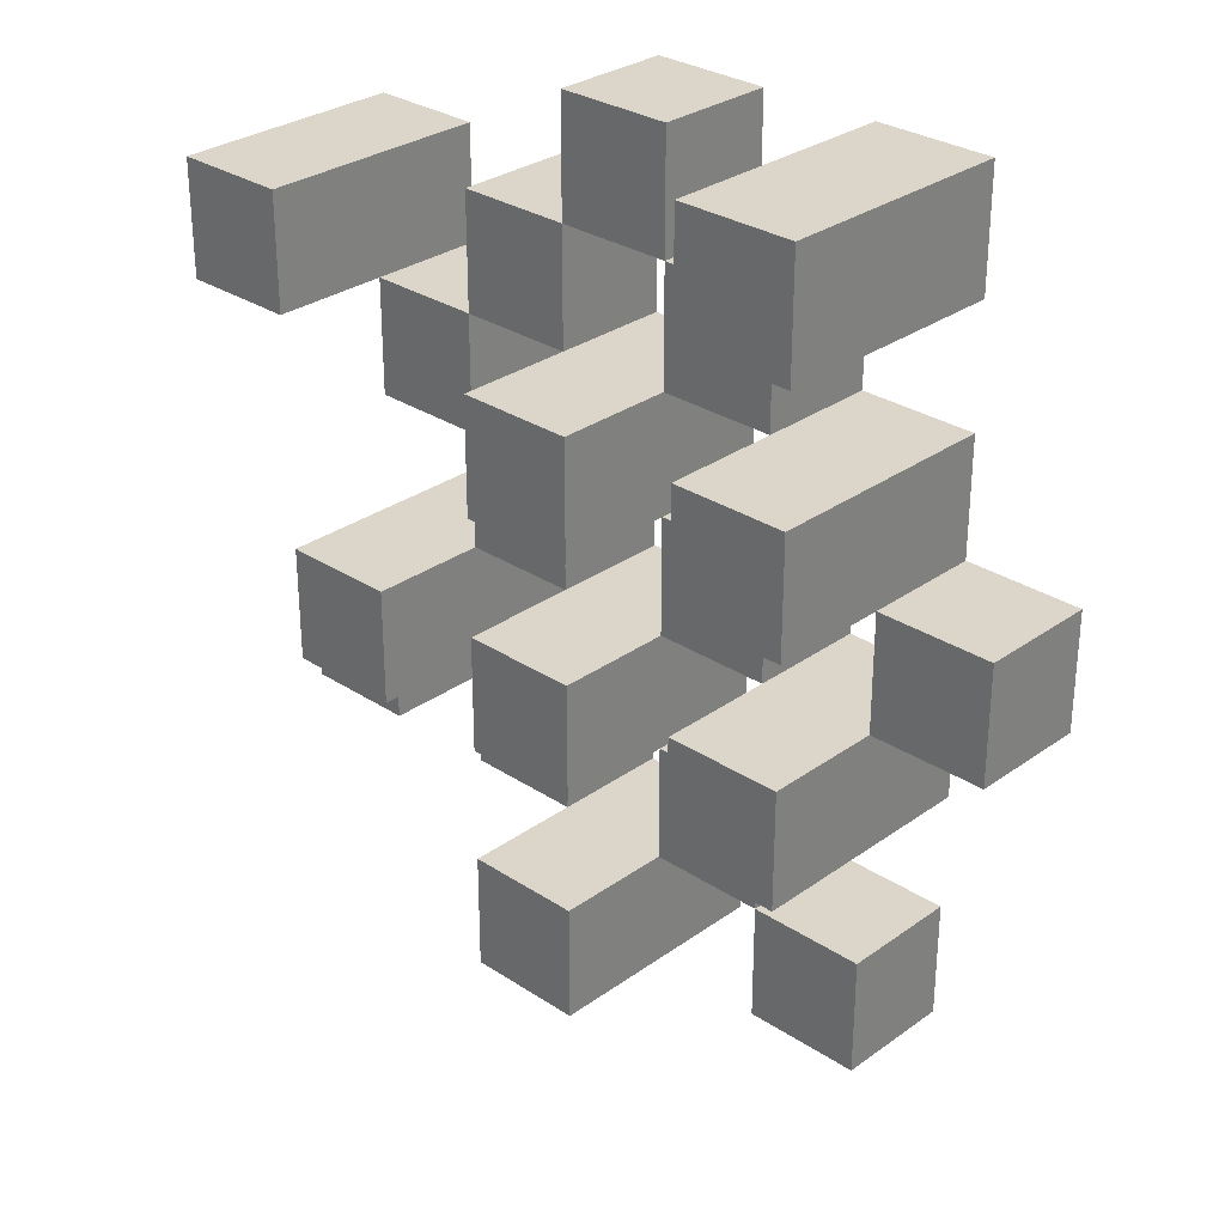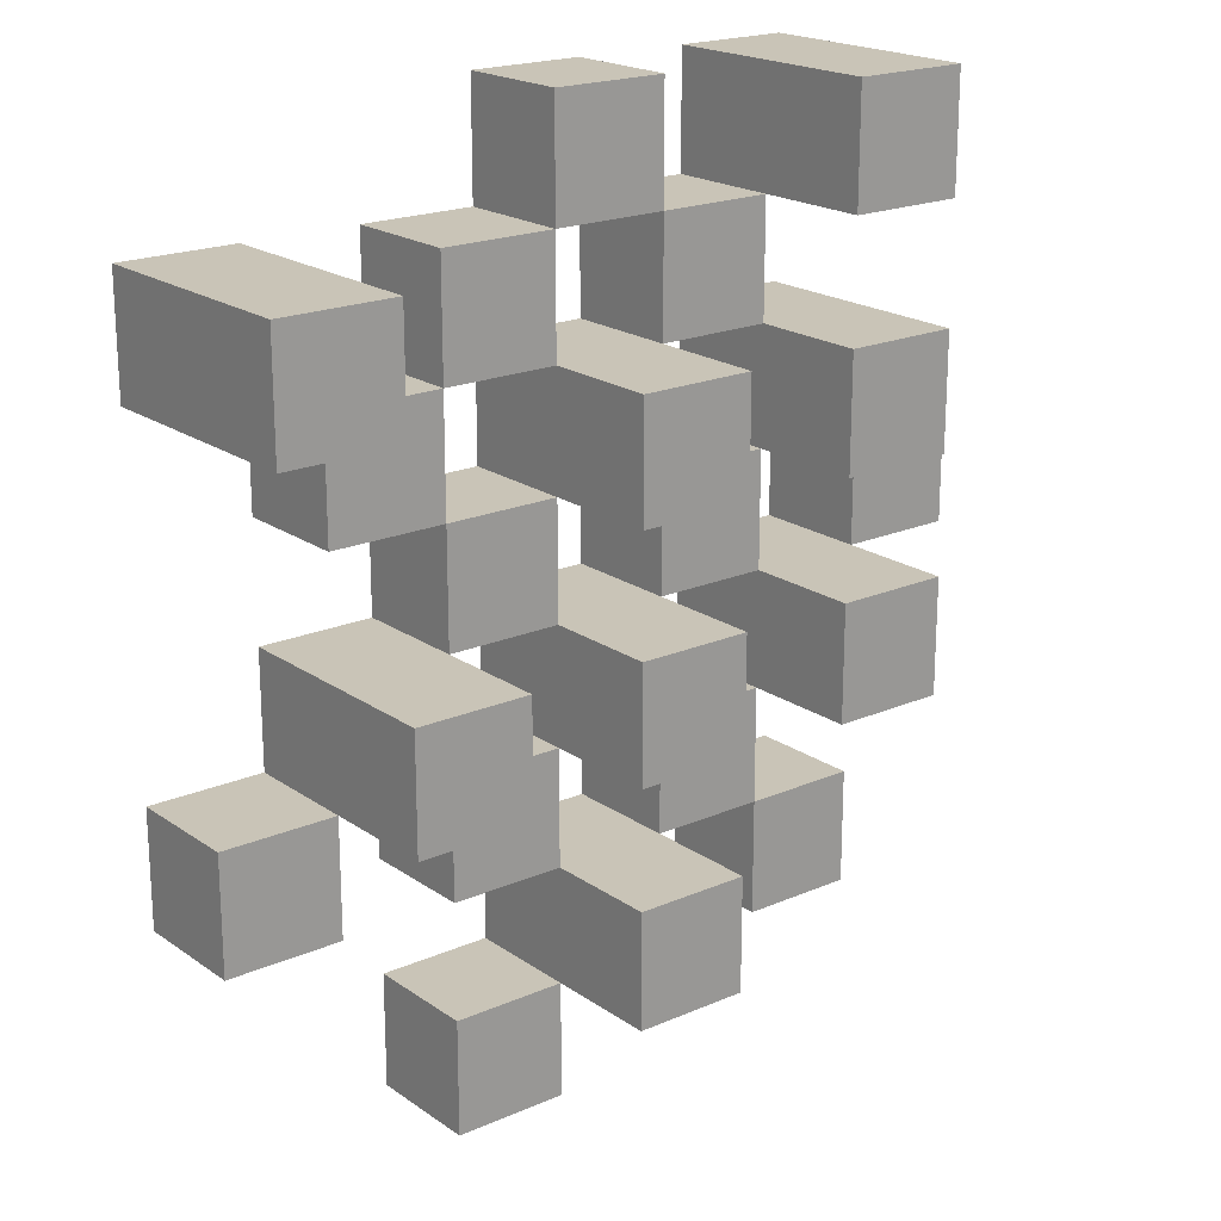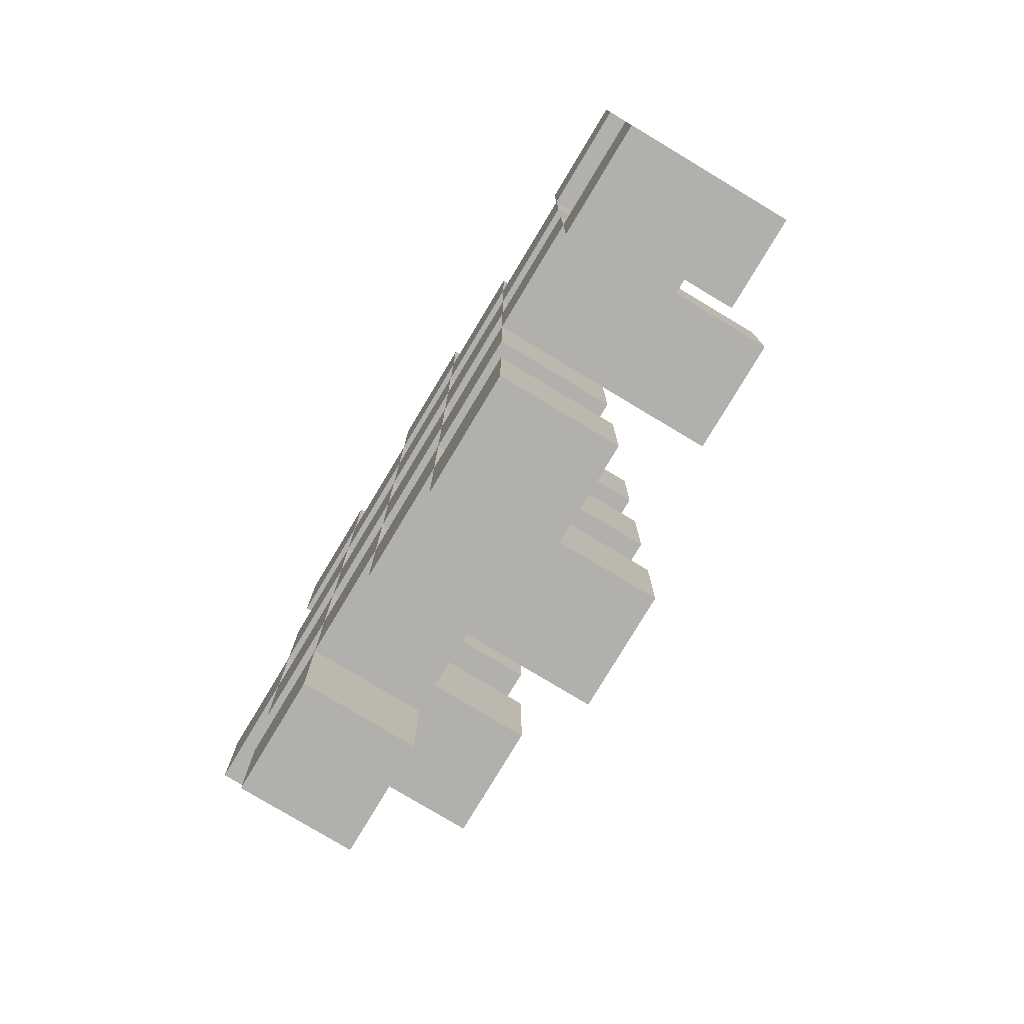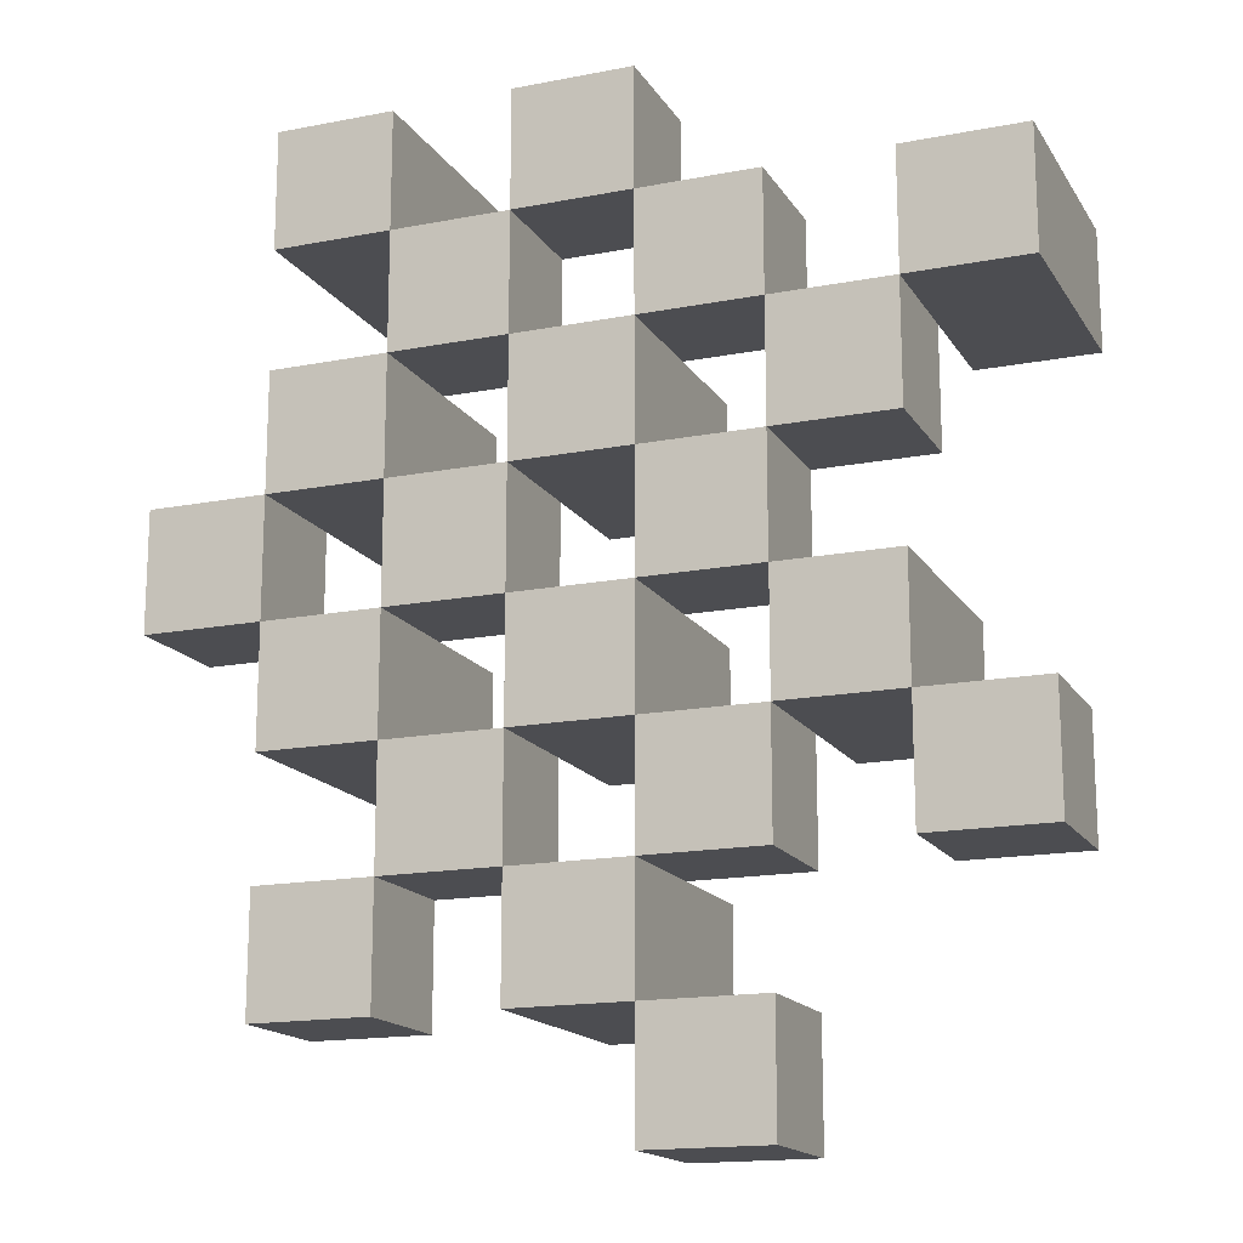
<metadata>
{"format":"obj","ext":"obj","renderer":"f3d","projection":"perspective","resolution":1024,"background":"white","views":[{"elev":29.8,"azim":-136.2,"up":"+Z"},{"elev":20.0,"azim":141.4,"up":"+Z"},{"elev":-78.7,"azim":59.0,"up":"+Z"},{"elev":-16.2,"azim":21.8,"up":"+Z"}]}
</metadata>
<code>
o
v -16.7 0.9 18.4
v -16.8 0.9 18.4
v -16.9 0.9 18.4
v -17 0.9 18.4
v -16.7 1 18.4
v -16.8 1 18.4
v -16.9 1.1 18.4
v -17 1.1 18.4
v -16.4 0.9 18.3
v -16.5 0.9 18.3
v -16.6 0.9 18.3
v -16.7 0.9 18.3
v -16.8 0.9 18.3
v -16.9 0.9 18.3
v -16.6 1 18.3
v -16.7 1 18.3
v -16.8 1 18.3
v -16.9 1 18.3
v -16.4 1.1 18.3
v -16.5 1.1 18.3
v -16.5 0.9 18.2
v -16.6 0.9 18.2
v -16.7 0.9 18.2
v -16.8 0.9 18.2
v -16.9 0.9 18.2
v -17 0.9 18.2
v -16.5 1 18.2
v -16.6 1 18.2
v -16.7 1 18.2
v -16.8 1 18.2
v -16.9 1 18.2
v -16.7 1.1 18.2
v -16.8 1.1 18.2
v -16.9 1.1 18.2
v -17 1.1 18.2
v -16.6 0.9 18.1
v -16.7 0.9 18.1
v -16.8 0.9 18.1
v -16.9 0.9 18.1
v -17 0.9 18.1
v -17.1 0.9 18.1
v -16.6 1 18.1
v -16.7 1 18.1
v -16.8 1 18.1
v -16.9 1 18.1
v -17 1 18.1
v -17.1 1 18.1
v -16.5 0.9 18
v -16.6 0.9 18
v -16.7 0.9 18
v -16.8 0.9 18
v -16.9 0.9 18
v -17 0.9 18
v -16.6 1 18
v -16.7 1 18
v -16.8 1 18
v -16.9 1 18
v -17 1 18
v -16.5 1.1 18
v -16.6 1.1 18
v -16.7 1.1 18
v -16.8 1.1 18
v -16.9 1.1 18
v -17 1.1 18
v -16.4 0.9 17.9
v -16.5 0.9 17.9
v -16.6 0.9 17.9
v -16.7 0.9 17.9
v -16.8 0.9 17.9
v -16.9 0.9 17.9
v -16.4 1 17.9
v -16.5 1 17.9
v -16.6 1 17.9
v -16.7 1 17.9
v -16.8 1 17.9
v -16.9 1 17.9
v -16.7 0.9 17.8
v -16.8 0.9 17.8
v -16.9 0.9 17.8
v -17 0.9 17.8
v -16.7 1 17.8
v -16.8 1 17.8
v -16.9 1 17.8
v -17 1 17.8
v -16.7 1.1 17.8
v -16.8 1.1 17.8
v -16.6 0.9 17.7
v -16.7 0.9 17.7
v -16.6 1 17.7
v -16.7 1 17.7
v -16.7 0.9 18.3
v -16.8 0.9 18.3
v -16.9 0.9 18.3
v -17 0.9 18.3
v -16.7 1 18.3
v -16.8 1 18.3
v -16.9 1 18.3
v -16.9 1.1 18.3
v -17 1.1 18.3
v -16.4 0.9 18.2
v -16.5 0.9 18.2
v -16.6 0.9 18.2
v -16.7 0.9 18.2
v -16.8 0.9 18.2
v -16.9 0.9 18.2
v -16.5 1 18.2
v -16.6 1 18.2
v -16.7 1 18.2
v -16.8 1 18.2
v -16.9 1 18.2
v -16.4 1.1 18.2
v -16.5 1.1 18.2
v -16.5 0.9 18.1
v -16.6 0.9 18.1
v -16.7 0.9 18.1
v -16.8 0.9 18.1
v -16.9 0.9 18.1
v -17 0.9 18.1
v -16.5 1 18.1
v -16.6 1 18.1
v -16.7 1 18.1
v -16.8 1 18.1
v -16.9 1 18.1
v -17 1 18.1
v -16.7 1.1 18.1
v -16.8 1.1 18.1
v -16.9 1.1 18.1
v -17 1.1 18.1
v -16.6 0.9 18
v -16.7 0.9 18
v -16.8 0.9 18
v -16.9 0.9 18
v -17 0.9 18
v -17.1 0.9 18
v -16.6 1 18
v -16.7 1 18
v -16.8 1 18
v -16.9 1 18
v -17 1 18
v -17.1 1 18
v -16.5 0.9 17.9
v -16.6 0.9 17.9
v -16.7 0.9 17.9
v -16.8 0.9 17.9
v -16.9 0.9 17.9
v -17 0.9 17.9
v -16.5 1 17.9
v -16.6 1 17.9
v -16.7 1 17.9
v -16.8 1 17.9
v -16.9 1 17.9
v -16.5 1.1 17.9
v -16.6 1.1 17.9
v -16.7 1.1 17.9
v -16.8 1.1 17.9
v -16.9 1.1 17.9
v -17 1.1 17.9
v -16.4 0.9 17.8
v -16.5 0.9 17.8
v -16.6 0.9 17.8
v -16.7 0.9 17.8
v -16.8 0.9 17.8
v -16.9 0.9 17.8
v -16.4 1 17.8
v -16.5 1 17.8
v -16.6 1 17.8
v -16.7 1 17.8
v -16.8 1 17.8
v -16.9 1 17.8
v -16.7 0.9 17.7
v -16.8 0.9 17.7
v -16.9 0.9 17.7
v -17 0.9 17.7
v -16.7 1 17.7
v -16.9 1 17.7
v -17 1 17.7
v -16.7 1.1 17.7
v -16.8 1.1 17.7
v -16.6 0.9 17.6
v -16.7 0.9 17.6
v -16.6 1 17.6
v -16.7 1 17.6
v -16.4 0.9 18.3
v -16.4 1.1 18.3
v -16.4 0.9 18.2
v -16.4 1.1 18.2
v -16.4 0.9 17.9
v -16.4 1 17.9
v -16.4 0.9 17.8
v -16.4 1 17.8
v -16.5 0.9 18.2
v -16.5 1 18.2
v -16.5 0.9 18.1
v -16.5 1 18.1
v -16.5 0.9 18
v -16.5 1.1 18
v -16.5 0.9 17.9
v -16.5 1 17.9
v -16.5 1.1 17.9
v -16.6 0.9 18.3
v -16.6 1 18.3
v -16.6 0.9 18.2
v -16.6 1 18.2
v -16.6 0.9 18.1
v -16.6 1 18.1
v -16.6 0.9 18
v -16.6 1 18
v -16.6 0.9 17.9
v -16.6 1 17.9
v -16.6 0.9 17.8
v -16.6 1 17.8
v -16.6 0.9 17.7
v -16.6 1 17.7
v -16.6 0.9 17.6
v -16.6 1 17.6
v -16.7 0.9 18.4
v -16.7 1 18.4
v -16.7 0.9 18.3
v -16.7 1 18.3
v -16.7 0.9 18.2
v -16.7 1 18.2
v -16.7 1.1 18.2
v -16.7 0.9 18.1
v -16.7 1 18.1
v -16.7 1.1 18.1
v -16.7 0.9 18
v -16.7 1 18
v -16.7 1.1 18
v -16.7 0.9 17.9
v -16.7 1 17.9
v -16.7 1.1 17.9
v -16.7 0.9 17.8
v -16.7 1 17.8
v -16.7 1.1 17.8
v -16.7 0.9 17.7
v -16.7 1 17.7
v -16.7 1.1 17.7
v -16.8 0.9 18.3
v -16.8 1 18.3
v -16.8 0.9 18.2
v -16.8 1 18.2
v -16.8 0.9 18.1
v -16.8 1 18.1
v -16.8 0.9 18
v -16.8 1 18
v -16.8 0.9 17.9
v -16.8 1 17.9
v -16.8 0.9 17.8
v -16.8 1 17.8
v -16.9 0.9 18.4
v -16.9 1.1 18.4
v -16.9 0.9 18.3
v -16.9 1 18.3
v -16.9 1.1 18.3
v -16.9 0.9 18.2
v -16.9 1 18.2
v -16.9 1.1 18.2
v -16.9 0.9 18.1
v -16.9 1 18.1
v -16.9 1.1 18.1
v -16.9 0.9 18
v -16.9 1 18
v -16.9 1.1 18
v -16.9 0.9 17.9
v -16.9 1 17.9
v -16.9 1.1 17.9
v -16.9 0.9 17.8
v -16.9 1 17.8
v -16.9 0.9 17.7
v -16.9 1 17.7
v -17 0.9 18.1
v -17 1 18.1
v -17 0.9 18
v -17 1 18
v -16.5 0.9 18.3
v -16.5 1.1 18.3
v -16.5 0.9 18.2
v -16.5 1 18.2
v -16.5 1.1 18.2
v -16.5 0.9 17.9
v -16.5 1 17.9
v -16.5 0.9 17.8
v -16.5 1 17.8
v -16.6 0.9 18.2
v -16.6 1 18.2
v -16.6 0.9 18.1
v -16.6 1 18.1
v -16.6 0.9 18
v -16.6 1 18
v -16.6 1.1 18
v -16.6 0.9 17.9
v -16.6 1 17.9
v -16.6 1.1 17.9
v -16.7 0.9 18.3
v -16.7 1 18.3
v -16.7 0.9 18.2
v -16.7 1 18.2
v -16.7 0.9 18.1
v -16.7 1 18.1
v -16.7 0.9 18
v -16.7 1 18
v -16.7 0.9 17.9
v -16.7 1 17.9
v -16.7 0.9 17.8
v -16.7 1 17.8
v -16.7 0.9 17.7
v -16.7 1 17.7
v -16.7 0.9 17.6
v -16.7 1 17.6
v -16.8 0.9 18.4
v -16.8 1 18.4
v -16.8 0.9 18.3
v -16.8 1 18.3
v -16.8 0.9 18.2
v -16.8 1 18.2
v -16.8 1.1 18.2
v -16.8 0.9 18.1
v -16.8 1 18.1
v -16.8 1.1 18.1
v -16.8 0.9 18
v -16.8 1 18
v -16.8 1.1 18
v -16.8 0.9 17.9
v -16.8 1 17.9
v -16.8 1.1 17.9
v -16.8 0.9 17.8
v -16.8 1 17.8
v -16.8 1.1 17.8
v -16.8 0.9 17.7
v -16.8 1.1 17.7
v -16.9 0.9 18.3
v -16.9 1 18.3
v -16.9 0.9 18.2
v -16.9 1 18.2
v -16.9 0.9 18.1
v -16.9 1 18.1
v -16.9 0.9 18
v -16.9 1 18
v -16.9 0.9 17.9
v -16.9 1 17.9
v -16.9 0.9 17.8
v -16.9 1 17.8
v -17 0.9 18.4
v -17 1.1 18.4
v -17 0.9 18.3
v -17 1.1 18.3
v -17 0.9 18.2
v -17 1.1 18.2
v -17 0.9 18.1
v -17 1 18.1
v -17 1.1 18.1
v -17 0.9 18
v -17 1 18
v -17 1.1 18
v -17 0.9 17.9
v -17 1.1 17.9
v -17 0.9 17.8
v -17 1 17.8
v -17 0.9 17.7
v -17 1 17.7
v -17.1 0.9 18.1
v -17.1 1 18.1
v -17.1 0.9 18
v -17.1 1 18
v -16.4 0.9 18.3
v -16.4 0.9 18.2
v -16.4 0.9 17.9
v -16.4 0.9 17.8
v -16.5 0.9 18.3
v -16.5 0.9 18.2
v -16.5 0.9 18.1
v -16.5 0.9 18
v -16.5 0.9 17.9
v -16.5 0.9 17.8
v -16.6 0.9 18.3
v -16.6 0.9 18.2
v -16.6 0.9 18.1
v -16.6 0.9 18
v -16.6 0.9 17.9
v -16.6 0.9 17.8
v -16.6 0.9 17.7
v -16.6 0.9 17.6
v -16.7 0.9 18.4
v -16.7 0.9 18.3
v -16.7 0.9 18.2
v -16.7 0.9 18.1
v -16.7 0.9 18
v -16.7 0.9 17.9
v -16.7 0.9 17.8
v -16.7 0.9 17.7
v -16.7 0.9 17.6
v -16.8 0.9 18.4
v -16.8 0.9 18.3
v -16.8 0.9 18.2
v -16.8 0.9 18.1
v -16.8 0.9 18
v -16.8 0.9 17.9
v -16.8 0.9 17.8
v -16.8 0.9 17.7
v -16.9 0.9 18.4
v -16.9 0.9 18.3
v -16.9 0.9 18.2
v -16.9 0.9 18.1
v -16.9 0.9 18
v -16.9 0.9 17.9
v -16.9 0.9 17.8
v -16.9 0.9 17.7
v -17 0.9 18.4
v -17 0.9 18.3
v -17 0.9 18.2
v -17 0.9 18.1
v -17 0.9 18
v -17 0.9 17.9
v -17 0.9 17.8
v -17 0.9 17.7
v -17.1 0.9 18.1
v -17.1 0.9 18
v -16.4 1 17.9
v -16.4 1 17.8
v -16.5 1 18.2
v -16.5 1 18.1
v -16.5 1 17.9
v -16.5 1 17.8
v -16.6 1 18.3
v -16.6 1 18.2
v -16.6 1 18.1
v -16.6 1 18
v -16.6 1 17.9
v -16.6 1 17.8
v -16.6 1 17.7
v -16.6 1 17.6
v -16.7 1 18.4
v -16.7 1 18.3
v -16.7 1 18.2
v -16.7 1 18.1
v -16.7 1 18
v -16.7 1 17.9
v -16.7 1 17.8
v -16.7 1 17.7
v -16.7 1 17.6
v -16.8 1 18.4
v -16.8 1 18.3
v -16.8 1 18.2
v -16.8 1 18.1
v -16.8 1 18
v -16.8 1 17.9
v -16.8 1 17.8
v -16.9 1 18.3
v -16.9 1 18.2
v -16.9 1 18.1
v -16.9 1 18
v -16.9 1 17.9
v -16.9 1 17.8
v -16.9 1 17.7
v -17 1 18.1
v -17 1 18
v -17 1 17.8
v -17 1 17.7
v -17.1 1 18.1
v -17.1 1 18
v -16.4 1.1 18.3
v -16.4 1.1 18.2
v -16.5 1.1 18.3
v -16.5 1.1 18.2
v -16.5 1.1 18
v -16.5 1.1 17.9
v -16.6 1.1 18
v -16.6 1.1 17.9
v -16.7 1.1 18.2
v -16.7 1.1 18.1
v -16.7 1.1 18
v -16.7 1.1 17.9
v -16.7 1.1 17.8
v -16.7 1.1 17.7
v -16.8 1.1 18.2
v -16.8 1.1 18.1
v -16.8 1.1 18
v -16.8 1.1 17.9
v -16.8 1.1 17.8
v -16.8 1.1 17.7
v -16.9 1.1 18.4
v -16.9 1.1 18.3
v -16.9 1.1 18.2
v -16.9 1.1 18.1
v -16.9 1.1 18
v -16.9 1.1 17.9
v -17 1.1 18.4
v -17 1.1 18.3
v -17 1.1 18.2
v -17 1.1 18.1
v -17 1.1 18
v -17 1.1 17.9
f 5 2 1
f 6 2 5
f 7 4 3
f 8 4 7
f 15 12 11
f 16 12 15
f 17 14 13
f 18 14 17
f 19 10 9
f 20 10 19
f 27 22 21
f 28 22 27
f 29 24 23
f 30 24 29
f 31 26 25
f 32 30 29
f 33 30 32
f 34 26 31
f 35 26 34
f 42 37 36
f 43 37 42
f 44 39 38
f 45 39 44
f 46 41 40
f 47 41 46
f 54 49 48
f 55 51 50
f 56 51 55
f 57 53 52
f 58 53 57
f 59 54 48
f 60 54 59
f 61 56 55
f 62 56 61
f 63 58 57
f 64 58 63
f 71 66 65
f 72 66 71
f 73 68 67
f 74 68 73
f 75 70 69
f 76 70 75
f 81 78 77
f 82 78 81
f 83 80 79
f 84 80 83
f 85 82 81
f 86 82 85
f 89 88 87
f 90 88 89
f 91 92 95
f 95 92 96
f 93 94 97
f 97 94 98
f 98 94 99
f 100 101 106
f 102 103 107
f 107 103 108
f 104 105 109
f 109 105 110
f 100 106 111
f 111 106 112
f 113 114 119
f 119 114 120
f 115 116 121
f 121 116 122
f 117 118 123
f 123 118 124
f 121 122 125
f 125 122 126
f 123 124 127
f 127 124 128
f 129 130 135
f 135 130 136
f 131 132 137
f 137 132 138
f 133 134 139
f 139 134 140
f 141 142 147
f 147 142 148
f 143 144 149
f 149 144 150
f 145 146 151
f 147 148 152
f 152 148 153
f 149 150 154
f 154 150 155
f 151 146 156
f 156 146 157
f 158 159 164
f 164 159 165
f 160 161 166
f 166 161 167
f 162 163 168
f 168 163 169
f 170 171 174
f 172 173 175
f 175 173 176
f 174 171 177
f 177 171 178
f 179 180 181
f 181 180 182
f 185 184 183
f 186 184 185
f 189 188 187
f 190 188 189
f 193 192 191
f 194 192 193
f 197 196 195
f 198 196 197
f 199 196 198
f 202 201 200
f 203 201 202
f 206 205 204
f 207 205 206
f 210 209 208
f 211 209 210
f 214 213 212
f 215 213 214
f 218 217 216
f 219 217 218
f 223 221 220
f 223 222 221
f 224 222 223
f 225 222 224
f 229 227 226
f 229 228 227
f 230 228 229
f 231 228 230
f 235 233 232
f 235 234 233
f 236 234 235
f 237 234 236
f 240 239 238
f 241 239 240
f 244 243 242
f 245 243 244
f 248 247 246
f 249 247 248
f 252 251 250
f 253 251 252
f 254 251 253
f 258 256 255
f 258 257 256
f 259 257 258
f 260 257 259
f 264 262 261
f 264 263 262
f 265 263 264
f 266 263 265
f 269 268 267
f 270 268 269
f 273 272 271
f 274 272 273
f 275 276 277
f 277 276 278
f 278 276 279
f 280 281 282
f 282 281 283
f 284 285 286
f 286 285 287
f 288 289 291
f 289 290 291
f 291 290 292
f 292 290 293
f 294 295 296
f 296 295 297
f 298 299 300
f 300 299 301
f 302 303 304
f 304 303 305
f 306 307 308
f 308 307 309
f 310 311 312
f 312 311 313
f 314 315 317
f 315 316 317
f 317 316 318
f 318 316 319
f 320 321 323
f 321 322 323
f 323 322 324
f 324 322 325
f 326 327 329
f 327 328 329
f 329 328 330
f 331 332 333
f 333 332 334
f 335 336 337
f 337 336 338
f 339 340 341
f 341 340 342
f 343 344 345
f 345 344 346
f 347 348 349
f 349 348 350
f 350 348 351
f 352 353 355
f 353 354 355
f 355 354 356
f 357 358 359
f 359 358 360
f 361 362 363
f 363 362 364
f 369 366 365
f 370 366 369
f 373 368 367
f 374 368 373
f 376 371 370
f 377 371 376
f 378 373 372
f 379 373 378
f 384 376 375
f 385 376 384
f 386 378 377
f 387 378 386
f 388 380 379
f 389 380 388
f 390 382 381
f 391 382 390
f 392 384 383
f 393 384 392
f 394 386 385
f 395 386 394
f 396 388 387
f 397 388 396
f 398 390 389
f 399 390 398
f 401 394 393
f 402 394 401
f 403 396 395
f 404 396 403
f 405 398 397
f 406 398 405
f 408 401 400
f 409 401 408
f 410 403 402
f 411 403 410
f 412 405 404
f 413 405 412
f 414 407 406
f 415 407 414
f 416 412 411
f 417 412 416
f 418 419 422
f 422 419 423
f 420 421 425
f 425 421 426
f 424 425 433
f 433 425 434
f 426 427 435
f 435 427 436
f 428 429 437
f 437 429 438
f 430 431 439
f 439 431 440
f 432 433 441
f 441 433 442
f 442 443 448
f 448 443 449
f 444 445 450
f 450 445 451
f 446 447 452
f 452 447 453
f 453 454 457
f 457 454 458
f 455 456 459
f 459 456 460
f 461 462 463
f 463 462 464
f 465 466 467
f 467 466 468
f 469 470 475
f 475 470 476
f 471 472 477
f 477 472 478
f 473 474 479
f 479 474 480
f 481 482 487
f 487 482 488
f 483 484 489
f 489 484 490
f 485 486 491
f 491 486 492

</code>
